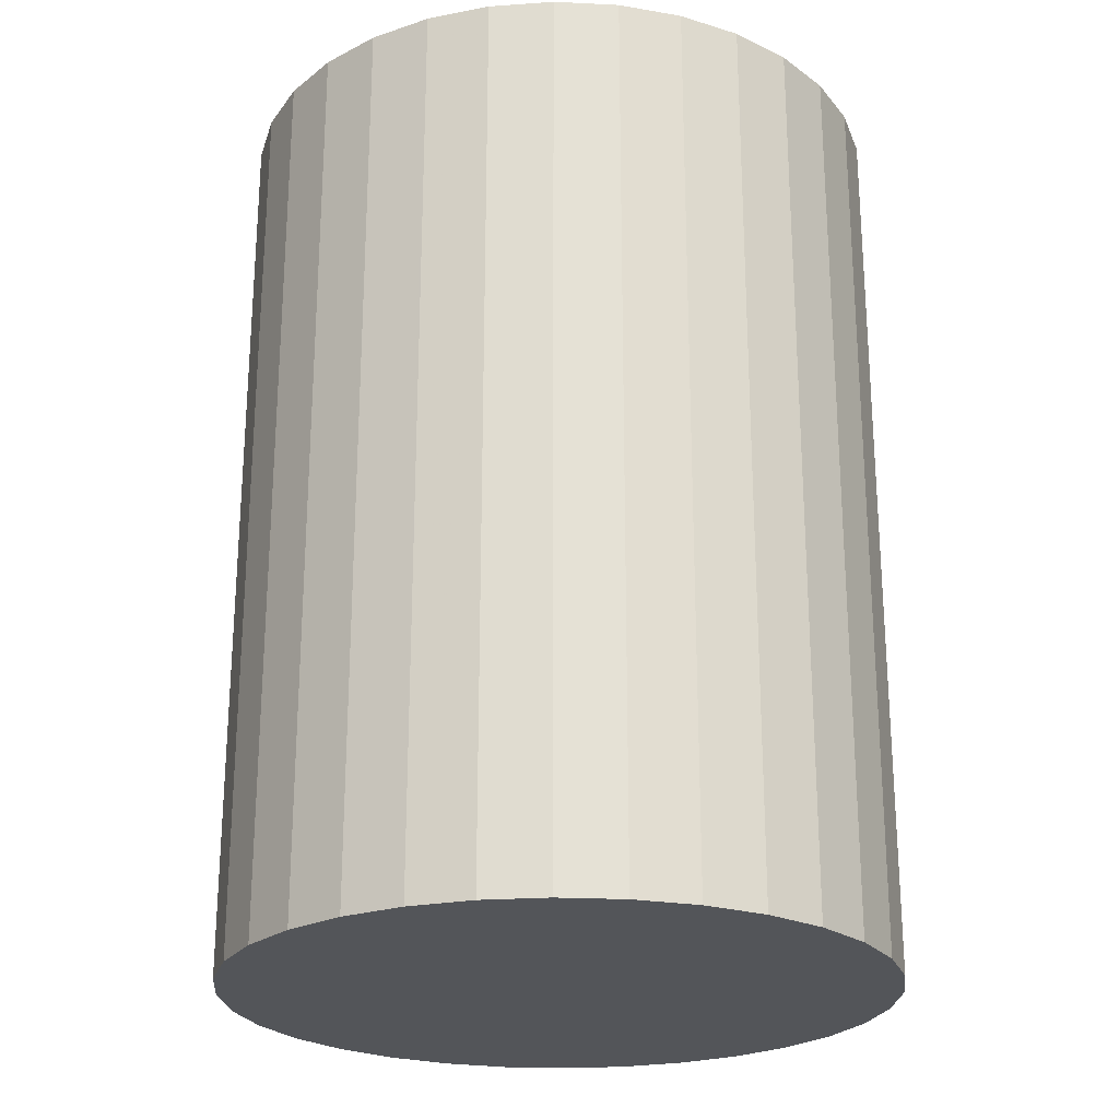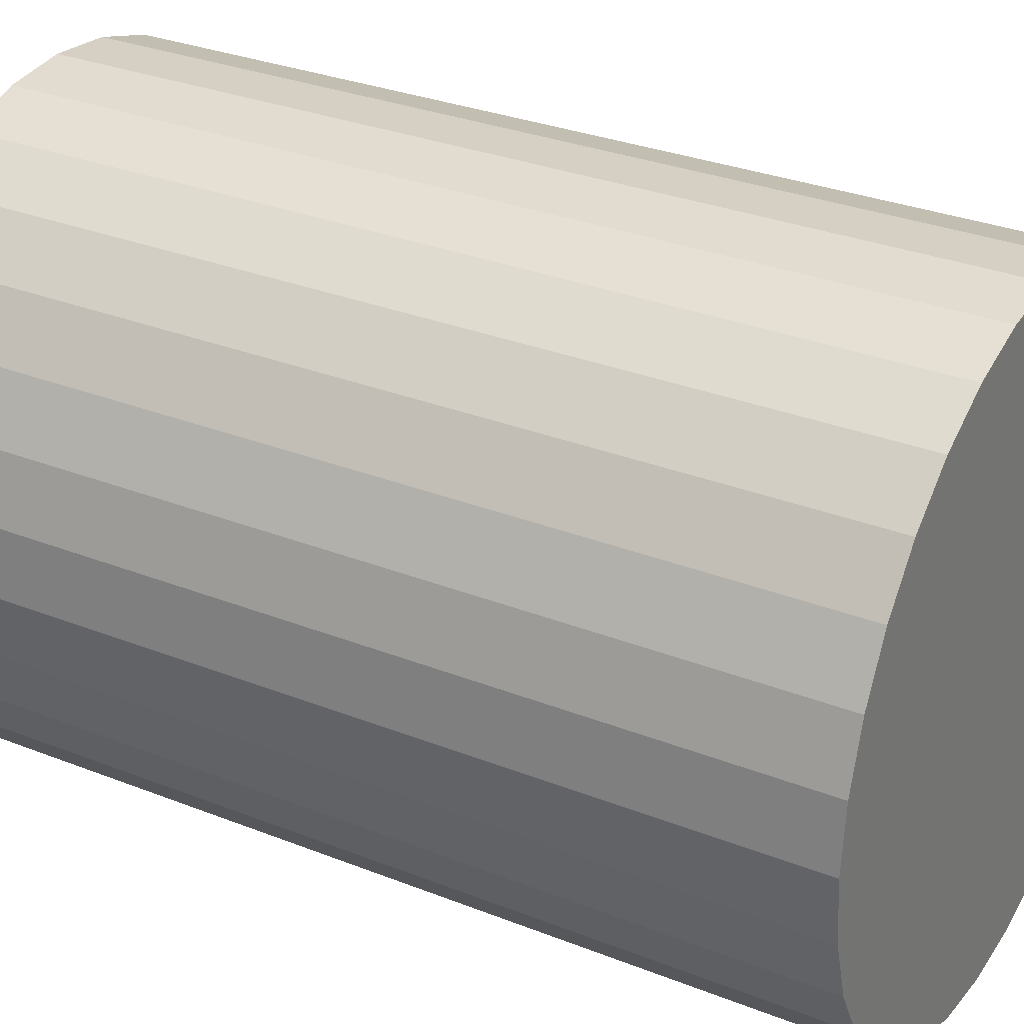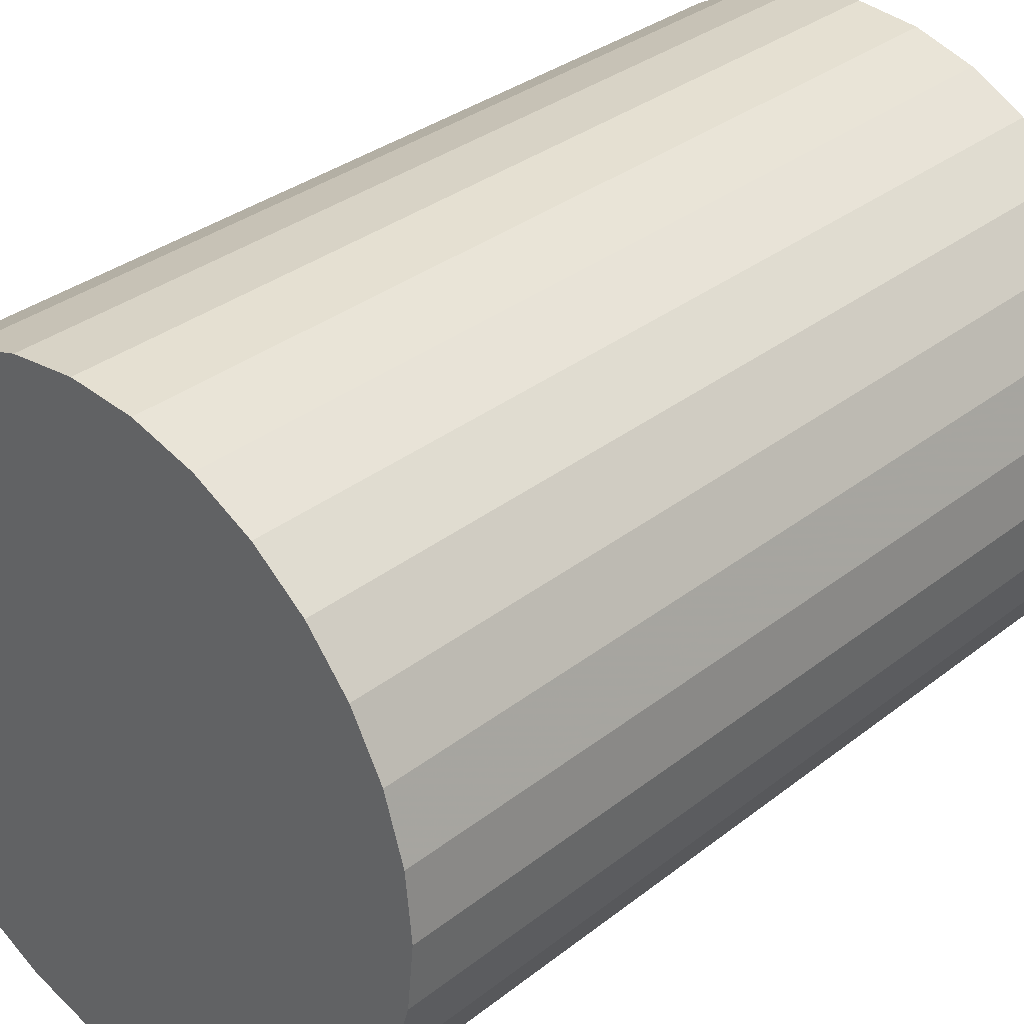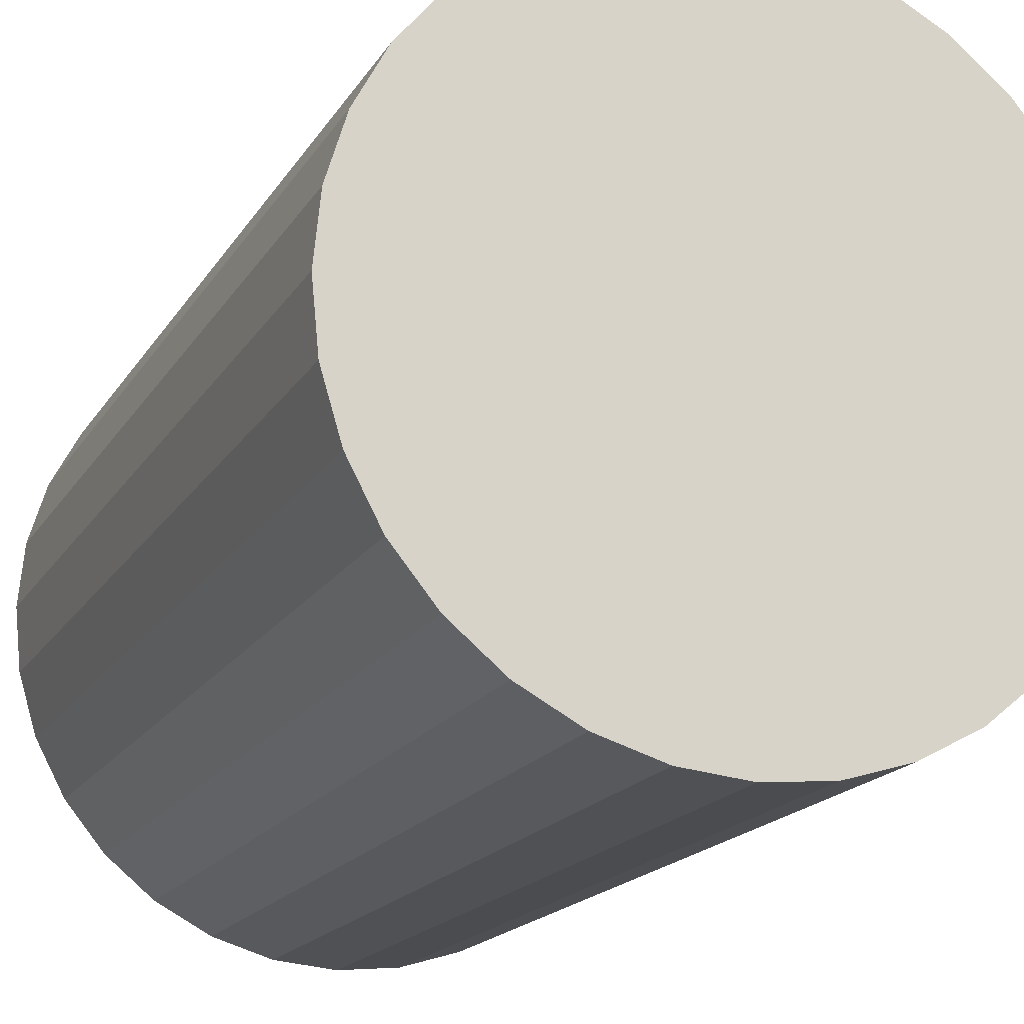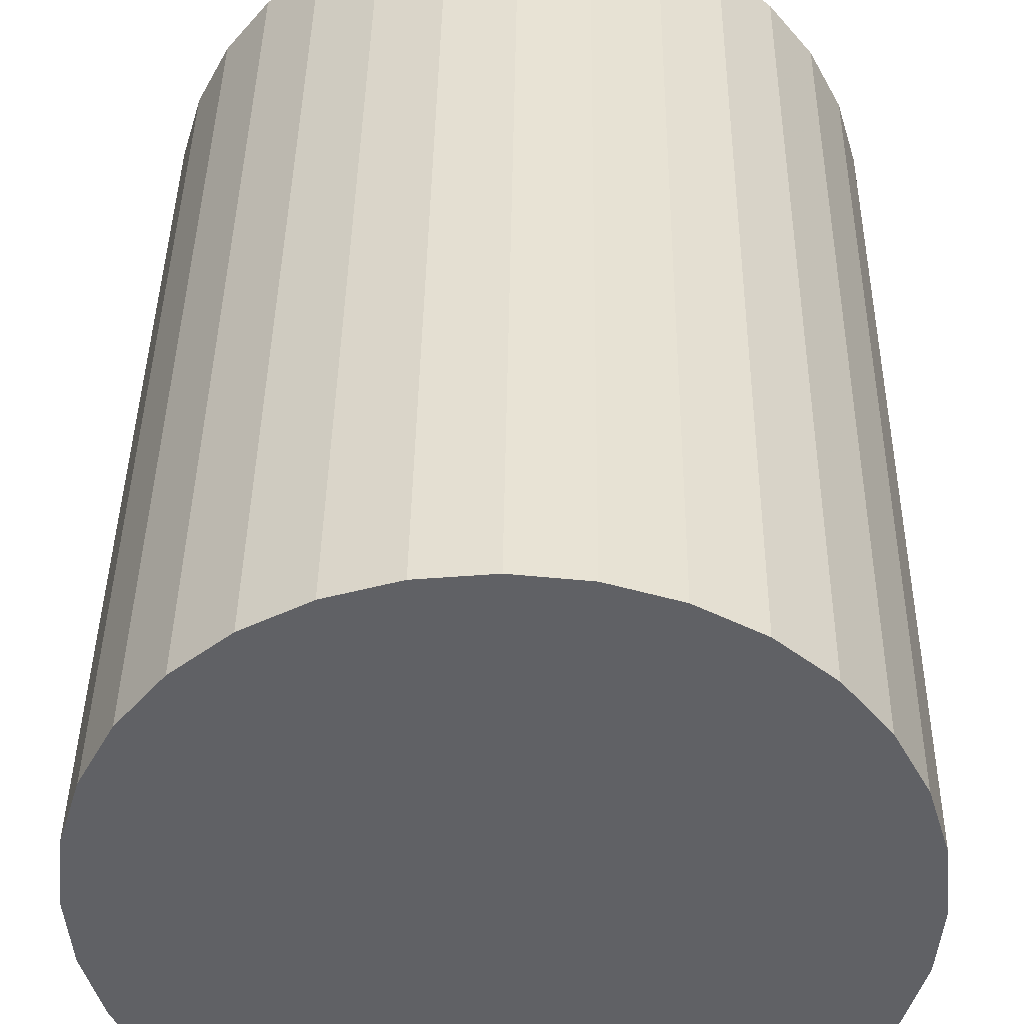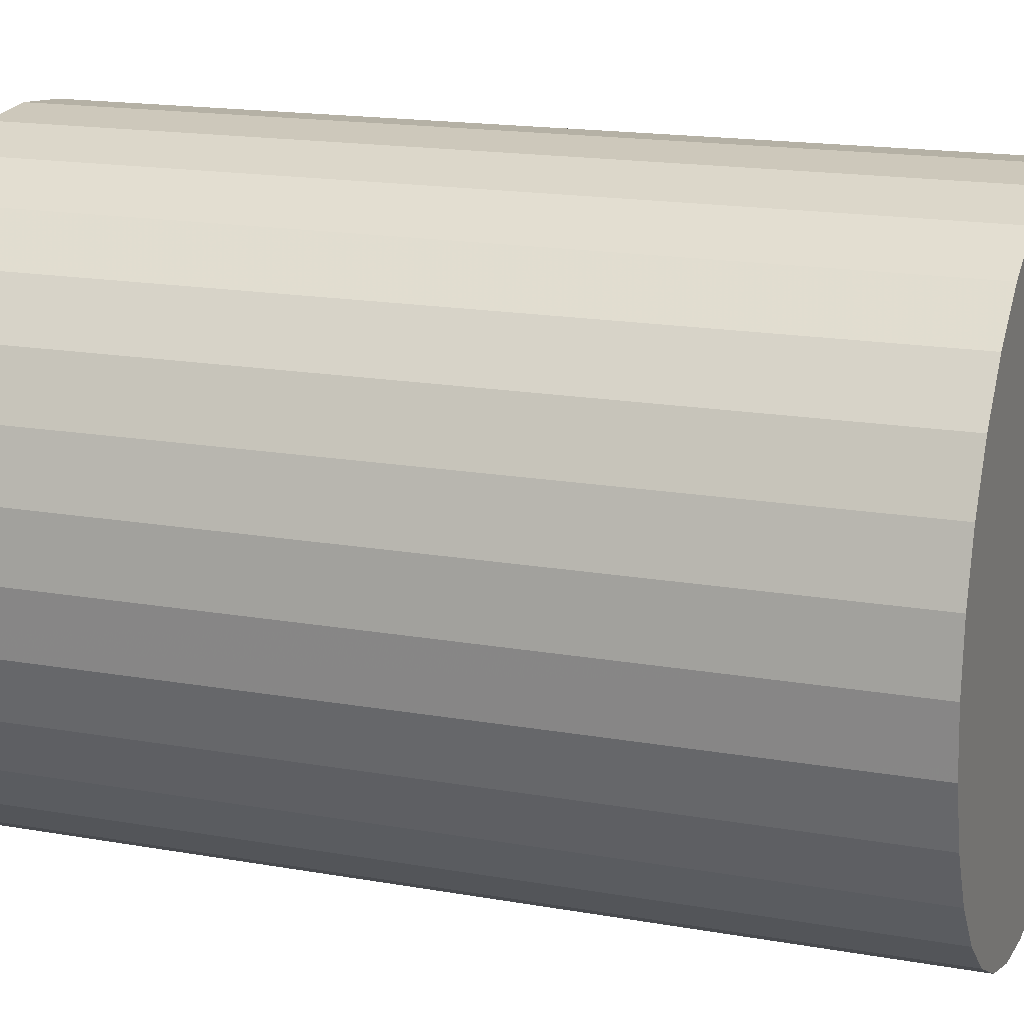
<metadata>
{"format":"obj","ext":"obj","renderer":"f3d","projection":"perspective","resolution":1024,"background":"white","views":[{"elev":-24.0,"azim":-111.5,"up":"+Z"},{"elev":30.6,"azim":-60.3,"up":"+Y"},{"elev":33.0,"azim":43.0,"up":"+Y"},{"elev":-17.6,"azim":158.2,"up":"+Y"},{"elev":40.1,"azim":-179.2,"up":"+Y"},{"elev":16.9,"azim":109.7,"up":"+Y"}]}
</metadata>
<code>
v 0 0 -0.04261
v 0.03084 0 -0.04261
v 0.03084 0 0.04261
v 0 0 0.04261
v 0.03024 0.006016 -0.04261
v 0.03024 0.006016 0.04261
v 0.02849 0.0118 -0.04261
v 0.02849 0.0118 0.04261
v 0.02564 0.01713 -0.04261
v 0.02564 0.01713 0.04261
v 0.0218 0.0218 -0.04261
v 0.0218 0.0218 0.04261
v 0.01713 0.02564 -0.04261
v 0.01713 0.02564 0.04261
v 0.0118 0.02849 -0.04261
v 0.0118 0.02849 0.04261
v 0.006016 0.03024 -0.04261
v 0.006016 0.03024 0.04261
v 0 0.03084 -0.04261
v 0 0.03084 0.04261
v -0.006016 0.03024 -0.04261
v -0.006016 0.03024 0.04261
v -0.0118 0.02849 -0.04261
v -0.0118 0.02849 0.04261
v -0.01713 0.02564 -0.04261
v -0.01713 0.02564 0.04261
v -0.0218 0.0218 -0.04261
v -0.0218 0.0218 0.04261
v -0.02564 0.01713 -0.04261
v -0.02564 0.01713 0.04261
v -0.02849 0.0118 -0.04261
v -0.02849 0.0118 0.04261
v -0.03024 0.006016 -0.04261
v -0.03024 0.006016 0.04261
v -0.03084 0 -0.04261
v -0.03084 0 0.04261
v -0.03024 -0.006016 -0.04261
v -0.03024 -0.006016 0.04261
v -0.02849 -0.0118 -0.04261
v -0.02849 -0.0118 0.04261
v -0.02564 -0.01713 -0.04261
v -0.02564 -0.01713 0.04261
v -0.0218 -0.0218 -0.04261
v -0.0218 -0.0218 0.04261
v -0.01713 -0.02564 -0.04261
v -0.01713 -0.02564 0.04261
v -0.0118 -0.02849 -0.04261
v -0.0118 -0.02849 0.04261
v -0.006016 -0.03024 -0.04261
v -0.006016 -0.03024 0.04261
v -0 -0.03084 -0.04261
v -0 -0.03084 0.04261
v 0.006016 -0.03024 -0.04261
v 0.006016 -0.03024 0.04261
v 0.0118 -0.02849 -0.04261
v 0.0118 -0.02849 0.04261
v 0.01713 -0.02564 -0.04261
v 0.01713 -0.02564 0.04261
v 0.0218 -0.0218 -0.04261
v 0.0218 -0.0218 0.04261
v 0.02564 -0.01713 -0.04261
v 0.02564 -0.01713 0.04261
v 0.02849 -0.0118 -0.04261
v 0.02849 -0.0118 0.04261
v 0.03024 -0.006016 -0.04261
v 0.03024 -0.006016 0.04261
f 2 1 5
f 2 5 3
f 3 5 6
f 3 6 4
f 5 1 7
f 5 7 6
f 6 7 8
f 6 8 4
f 7 1 9
f 7 9 8
f 8 9 10
f 8 10 4
f 9 1 11
f 9 11 10
f 10 11 12
f 10 12 4
f 11 1 13
f 11 13 12
f 12 13 14
f 12 14 4
f 13 1 15
f 13 15 14
f 14 15 16
f 14 16 4
f 15 1 17
f 15 17 16
f 16 17 18
f 16 18 4
f 17 1 19
f 17 19 18
f 18 19 20
f 18 20 4
f 19 1 21
f 19 21 20
f 20 21 22
f 20 22 4
f 21 1 23
f 21 23 22
f 22 23 24
f 22 24 4
f 23 1 25
f 23 25 24
f 24 25 26
f 24 26 4
f 25 1 27
f 25 27 26
f 26 27 28
f 26 28 4
f 27 1 29
f 27 29 28
f 28 29 30
f 28 30 4
f 29 1 31
f 29 31 30
f 30 31 32
f 30 32 4
f 31 1 33
f 31 33 32
f 32 33 34
f 32 34 4
f 33 1 35
f 33 35 34
f 34 35 36
f 34 36 4
f 35 1 37
f 35 37 36
f 36 37 38
f 36 38 4
f 37 1 39
f 37 39 38
f 38 39 40
f 38 40 4
f 39 1 41
f 39 41 40
f 40 41 42
f 40 42 4
f 41 1 43
f 41 43 42
f 42 43 44
f 42 44 4
f 43 1 45
f 43 45 44
f 44 45 46
f 44 46 4
f 45 1 47
f 45 47 46
f 46 47 48
f 46 48 4
f 47 1 49
f 47 49 48
f 48 49 50
f 48 50 4
f 49 1 51
f 49 51 50
f 50 51 52
f 50 52 4
f 51 1 53
f 51 53 52
f 52 53 54
f 52 54 4
f 53 1 55
f 53 55 54
f 54 55 56
f 54 56 4
f 55 1 57
f 55 57 56
f 56 57 58
f 56 58 4
f 57 1 59
f 57 59 58
f 58 59 60
f 58 60 4
f 59 1 61
f 59 61 60
f 60 61 62
f 60 62 4
f 61 1 63
f 61 63 62
f 62 63 64
f 62 64 4
f 63 1 65
f 63 65 64
f 64 65 66
f 64 66 4
f 65 1 2
f 65 2 66
f 66 2 3
f 66 3 4

</code>
